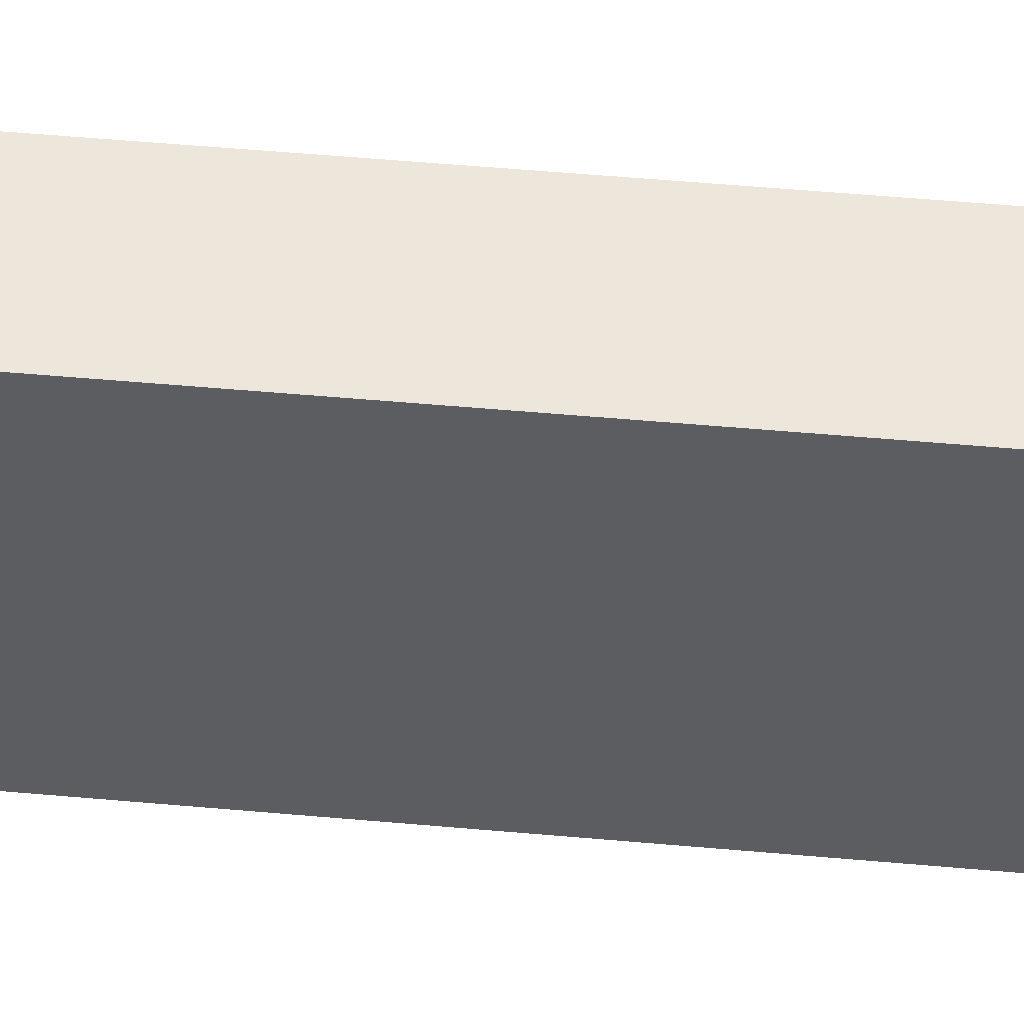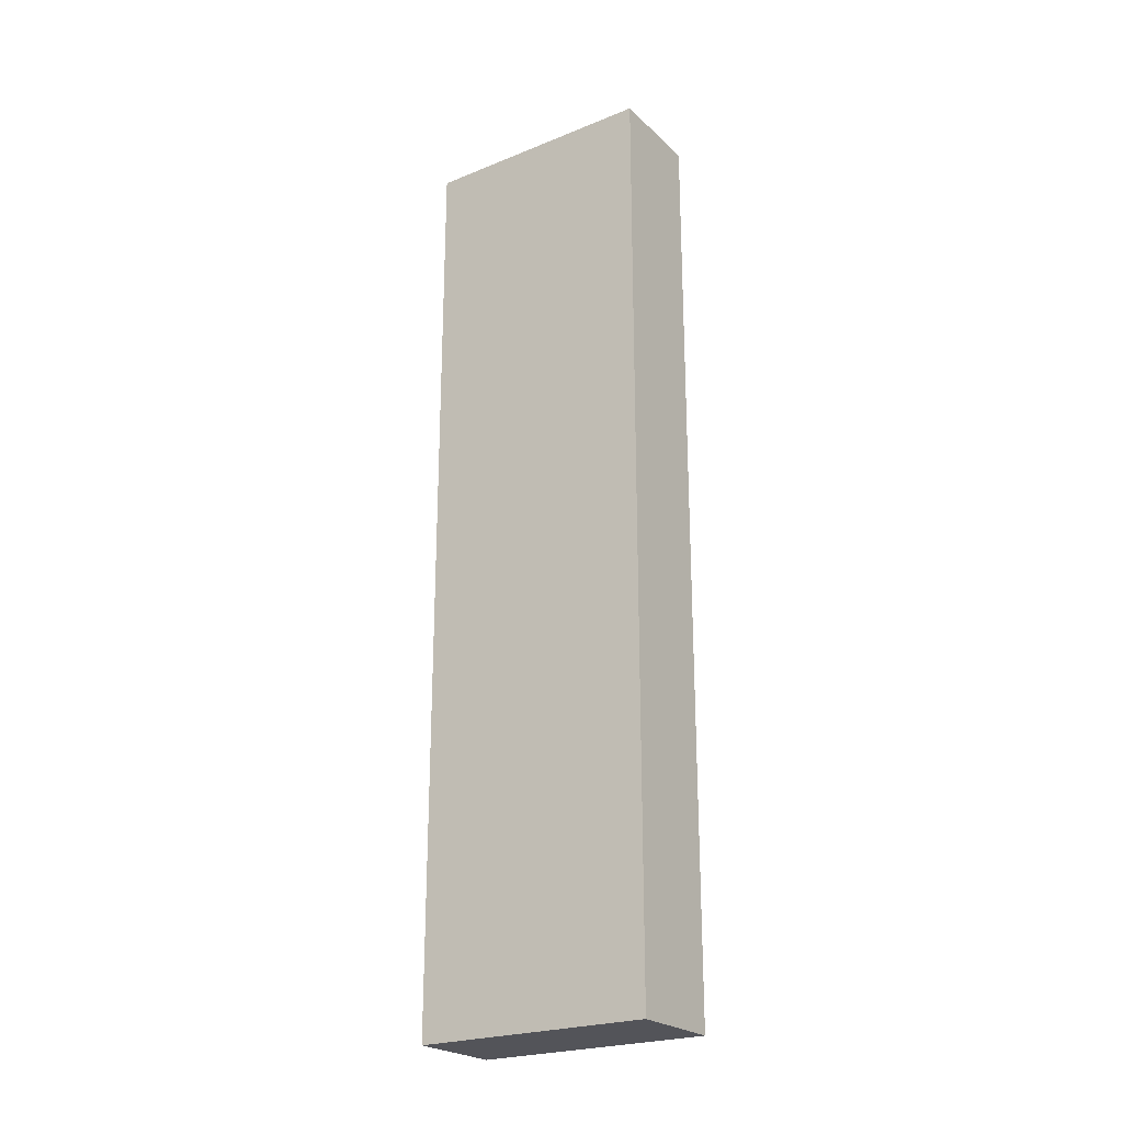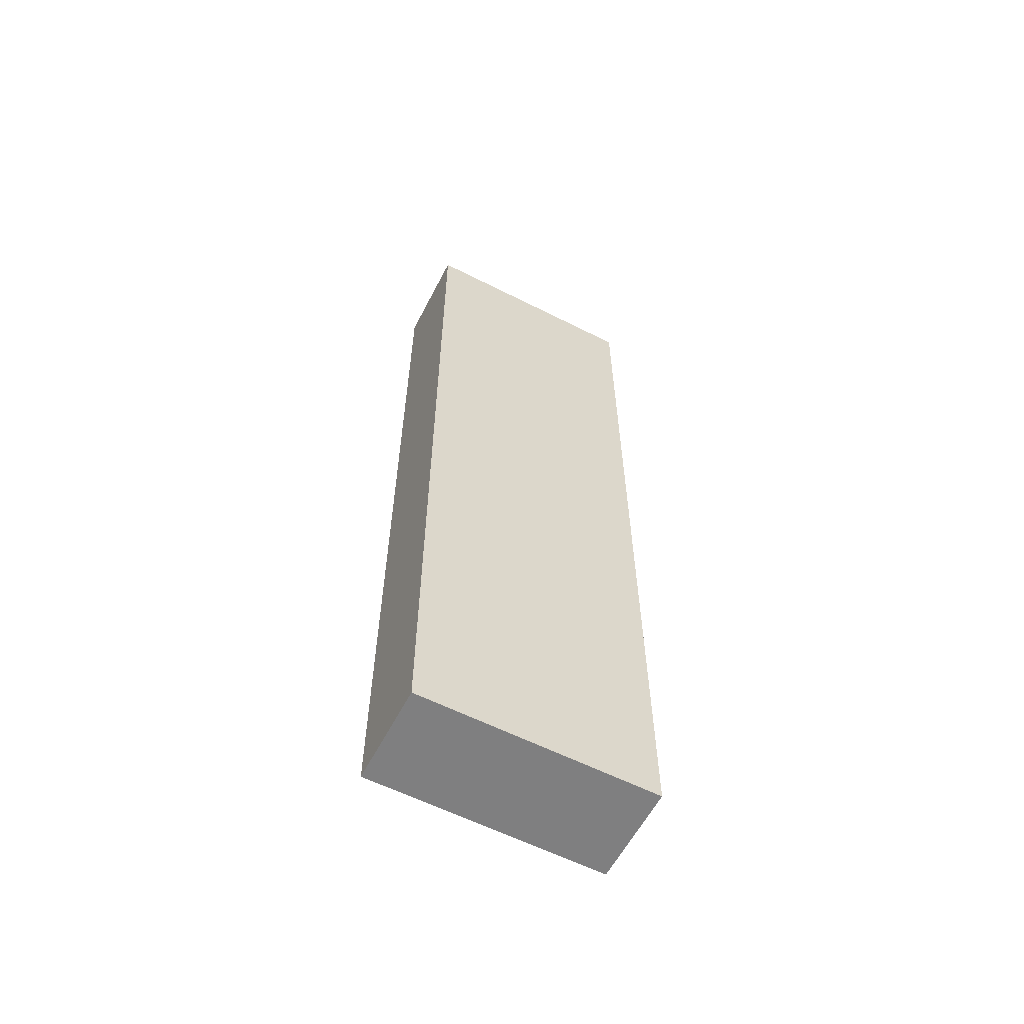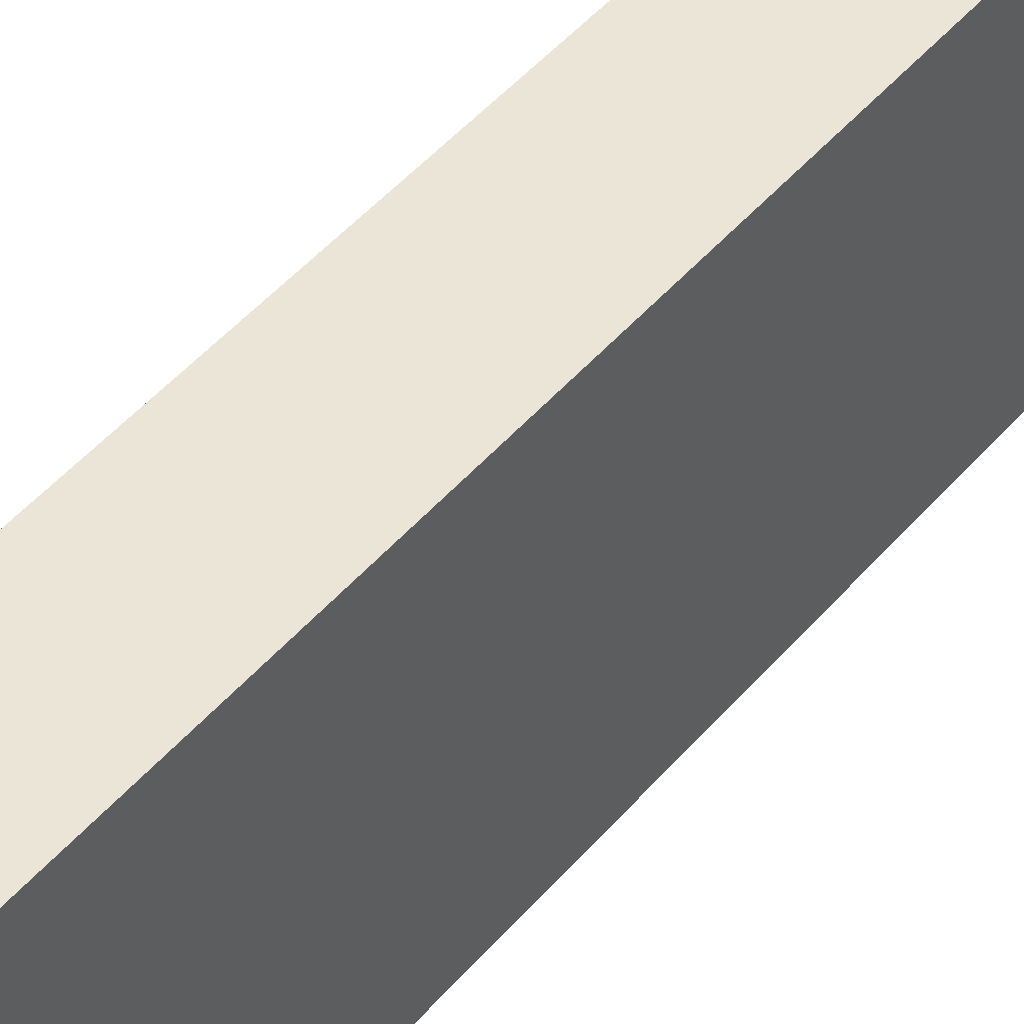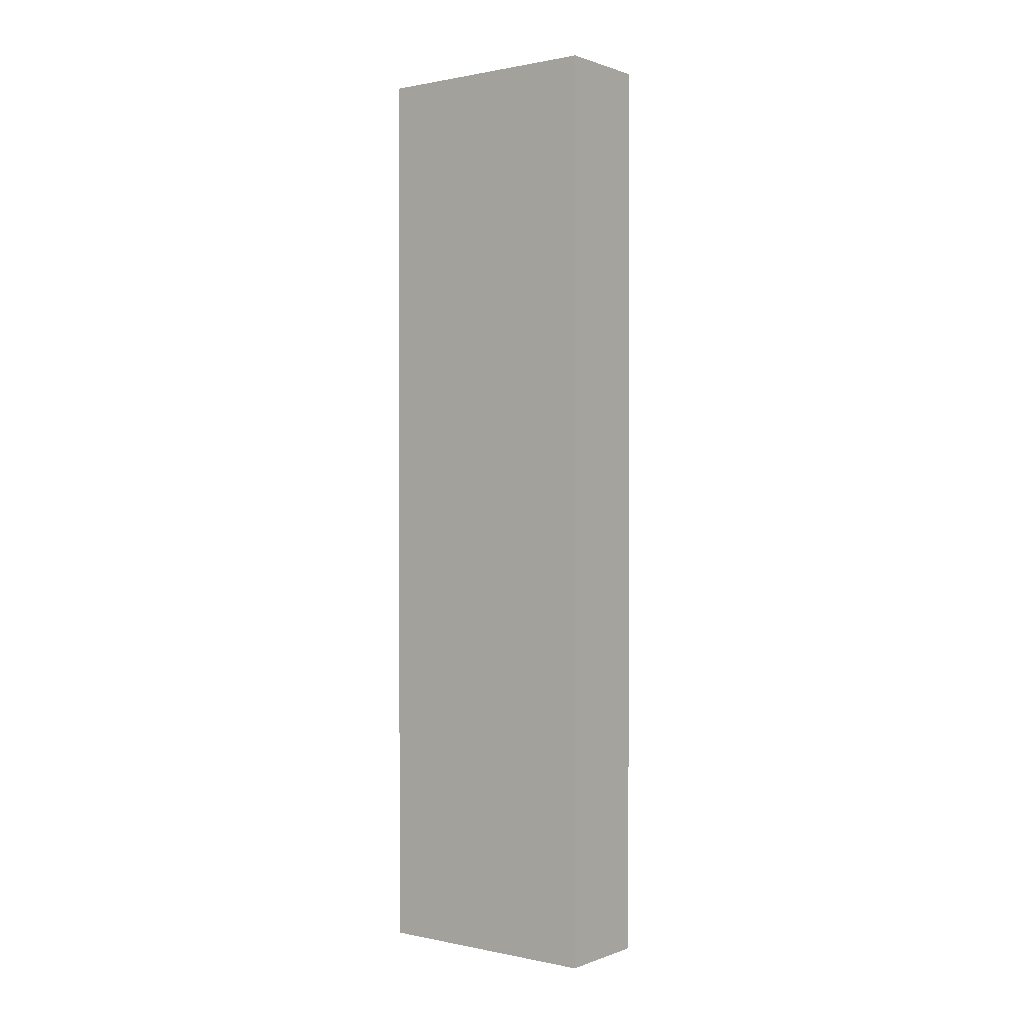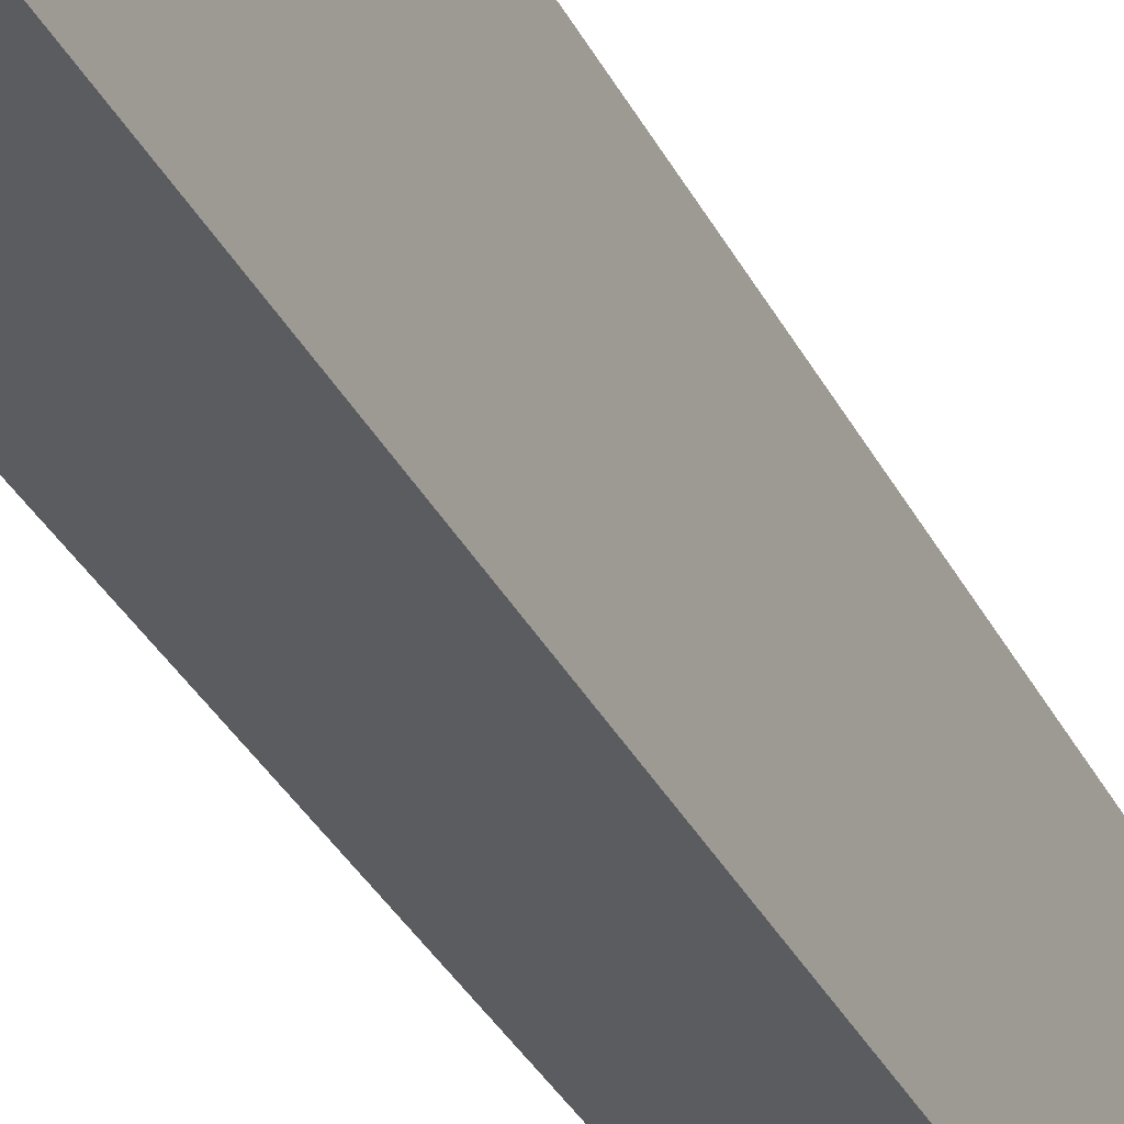
<metadata>
{"format":"obj","ext":"obj","renderer":"f3d","projection":"perspective","resolution":1024,"background":"white","views":[{"elev":53.0,"azim":95.5,"up":"+Z"},{"elev":-23.7,"azim":124.0,"up":"+Y"},{"elev":-59.9,"azim":-117.4,"up":"+Y"},{"elev":46.0,"azim":-142.5,"up":"+Z"},{"elev":0.6,"azim":-52.6,"up":"+Y"},{"elev":-34.6,"azim":-155.9,"up":"+Z"}]}
</metadata>
<code>
g COL_InflatableWall16_MO
v -1.616 -15.22 3.88
v -1.616 -0.000332 3.88
v -1.066e-06 -0.000332 3.88
v -1.066e-06 -15.22 3.88
v -1.616 -0.000332 3.88
v -1.616 0 -4.19e-07
v -1.066e-06 0 -4.19e-07
v -1.066e-06 -0.000332 3.88
v -1.616 0 -4.19e-07
v -1.616 -15.22 -4.19e-07
v -1.066e-06 -15.22 -4.19e-07
v -1.066e-06 0 -4.19e-07
v -1.616 -15.22 -4.19e-07
v -1.616 -15.22 3.88
v -1.066e-06 -15.22 3.88
v -1.066e-06 -15.22 -4.19e-07
v -1.066e-06 -15.22 3.88
v -1.066e-06 -0.000332 3.88
v -1.066e-06 0 -4.19e-07
v -1.066e-06 -15.22 -4.19e-07
v -1.616 -15.22 -4.19e-07
v -1.616 0 -4.19e-07
v -1.616 -0.000332 3.88
v -1.616 -15.22 3.88
g COL_InflatableWall16_MO_0
f 3 2 1
f 4 3 1
f 7 6 5
f 8 7 5
f 11 10 9
f 12 11 9
f 15 14 13
f 16 15 13
f 19 18 17
f 20 19 17
f 23 22 21
f 24 23 21

</code>
